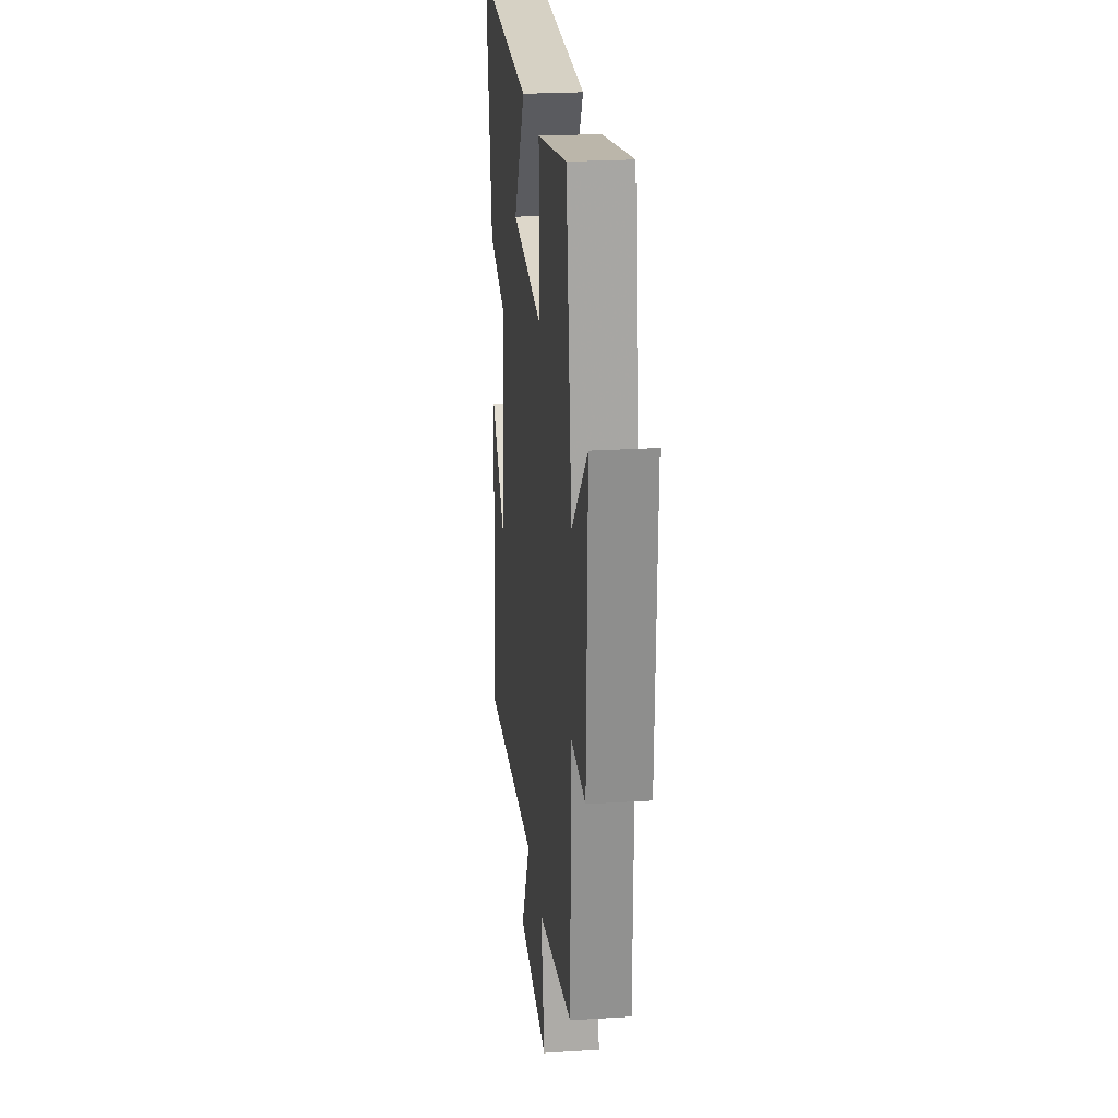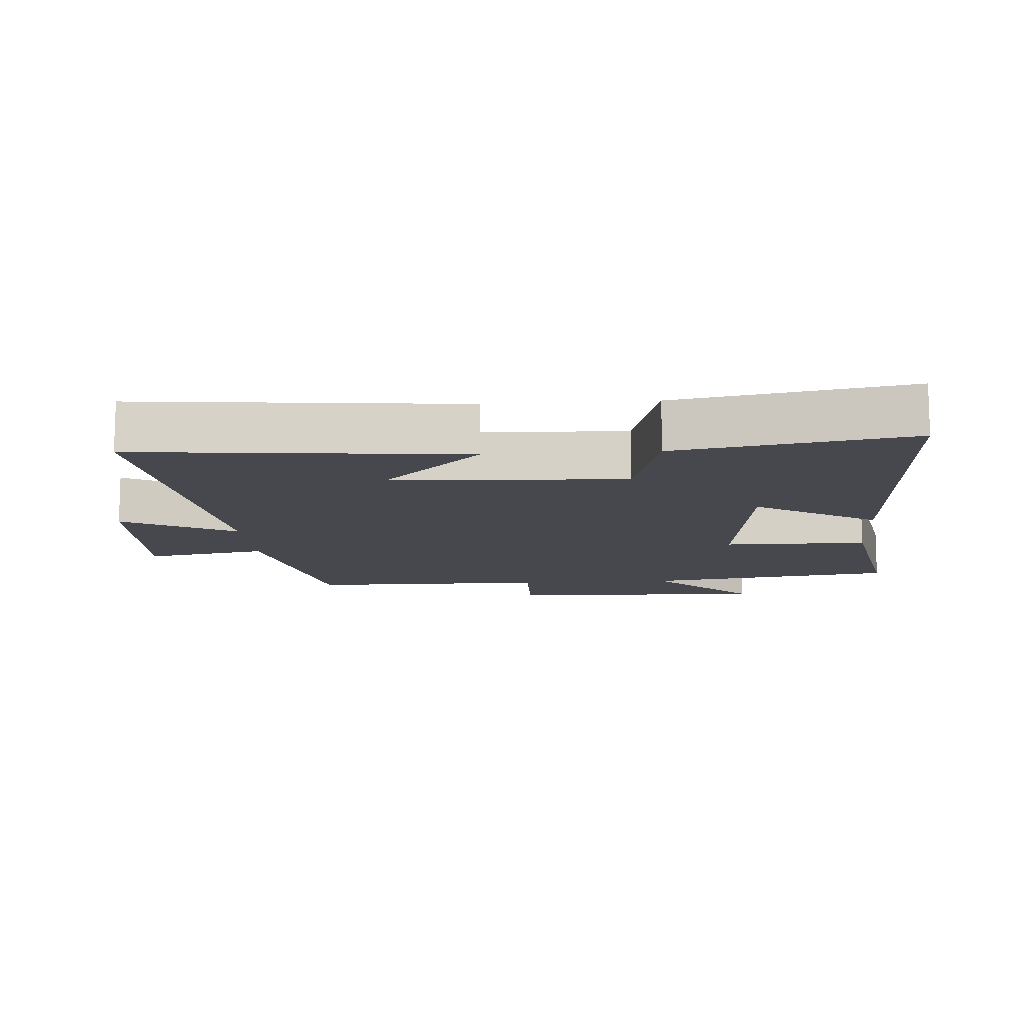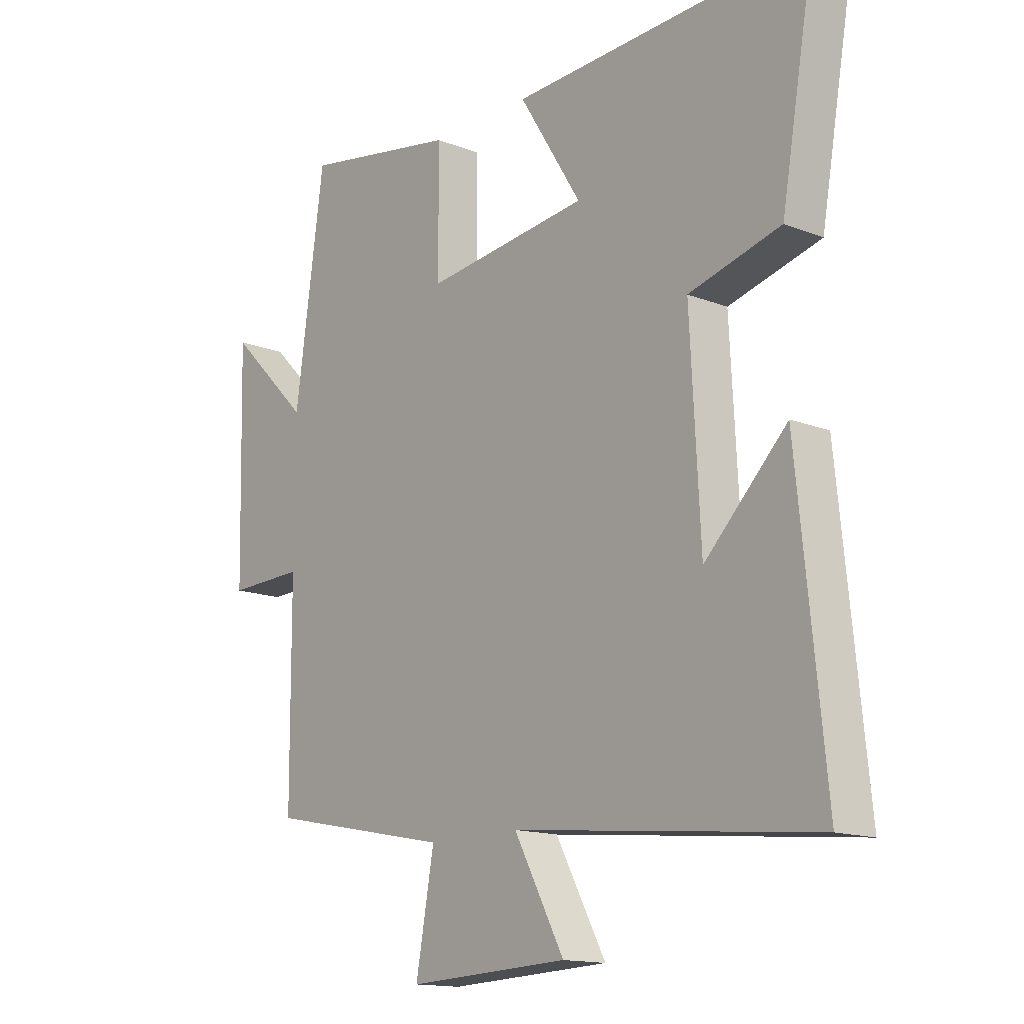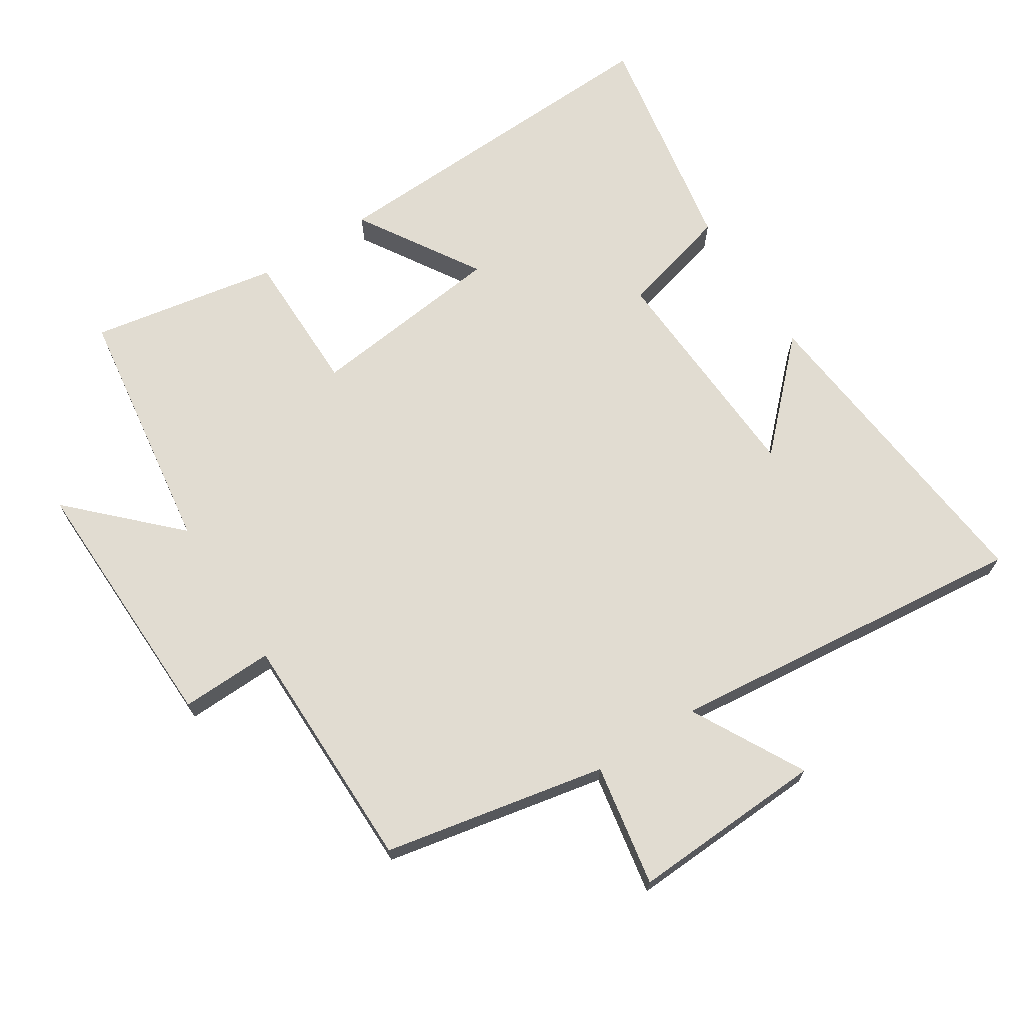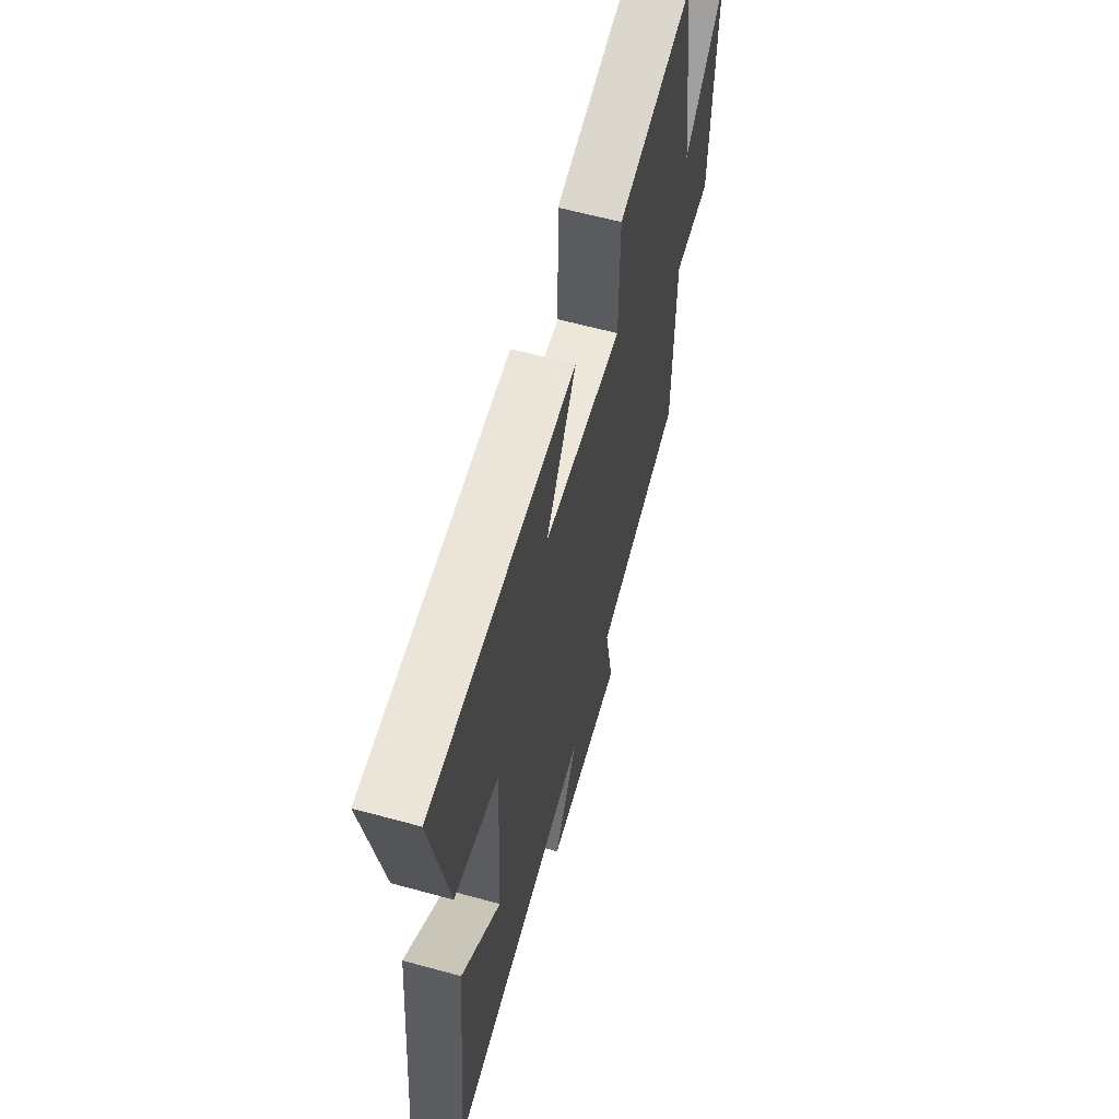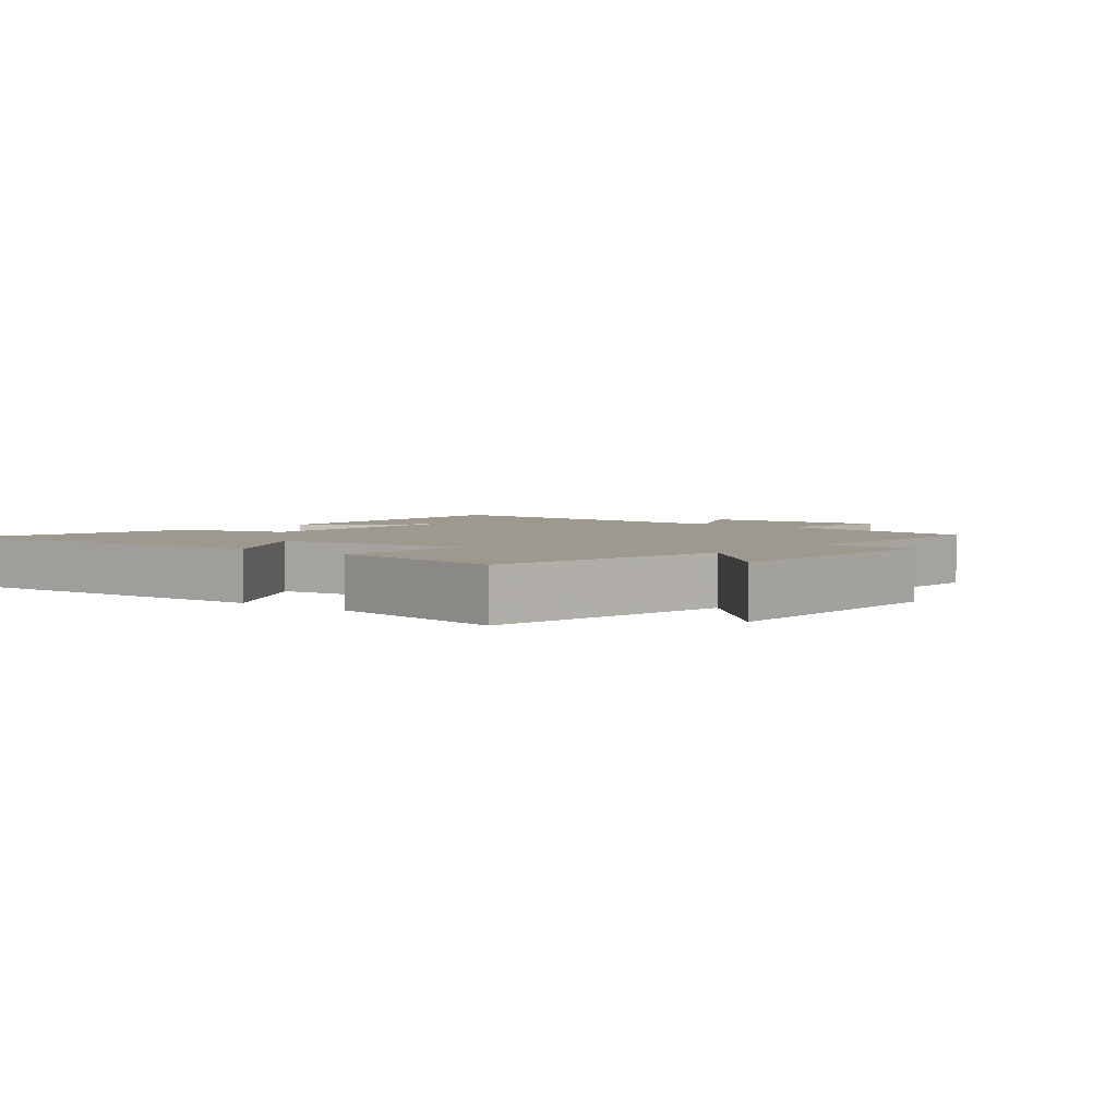
<metadata>
{"format":"obj","ext":"obj","renderer":"f3d","projection":"perspective","resolution":1024,"background":"white","views":[{"elev":24.2,"azim":84.0,"up":"+Z"},{"elev":-11.9,"azim":-85.8,"up":"+Y"},{"elev":-14.7,"azim":-130.2,"up":"+Z"},{"elev":69.1,"azim":147.3,"up":"+Y"},{"elev":62.2,"azim":-74.5,"up":"+Z"},{"elev":3.3,"azim":39.4,"up":"+Y"}]}
</metadata>
<code>
v 0.498 0.07 -0.433
v 0.164 0.07 -0.5
v 0.197 0.07 -0.683
v -0.095 0.07 -0.669
v -0.004 0.07 -0.5
v -0.549 0.07 -0.557
v -0.5 0.07 -0.069
v -0.352 0.07 -0.217
v -0.334 0.07 0.131
v -0.5 0.07 0.175
v -0.561 0.07 0.522
v -0.02 0.07 0.5
v -0.133 0.07 0.317
v 0.163 0.07 0.283
v 0.164 0.07 0.5
v 0.447 0.07 0.551
v 0.5 0.07 0.173
v 0.649 0.07 0.321
v 0.639 0.07 -0.075
v 0.5 0.07 -0.071
v 0.498 0 -0.433
v 0.164 0 -0.5
v 0.197 0 -0.683
v -0.095 0 -0.669
v -0.004 0 -0.5
v -0.549 0 -0.557
v -0.5 0 -0.069
v -0.352 0 -0.217
v -0.334 0 0.131
v -0.5 0 0.175
v -0.561 0 0.522
v -0.02 0 0.5
v -0.133 0 0.317
v 0.163 0 0.283
v 0.164 0 0.5
v 0.447 0 0.551
v 0.5 0 0.173
v 0.649 0 0.321
v 0.639 0 -0.075
v 0.5 0 -0.071
f 17 18 19 20
f 20 1 2
f 17 20 2
f 16 17 2
f 15 16 2
f 14 15 2
f 13 14 2
f 11 12 13
f 10 11 13
f 9 10 13
f 8 9 13 2
f 6 7 8
f 5 6 8
f 5 8 2
f 2 3 4 5
f 40 39 38 37
f 22 21 40
f 22 40 37
f 22 37 36
f 22 36 35
f 22 35 34
f 22 34 33
f 33 32 31
f 33 31 30
f 33 30 29
f 22 33 29 28
f 28 27 26
f 28 26 25
f 22 28 25
f 25 24 23 22
f 1 21 22 2
f 2 22 23 3
f 3 23 24 4
f 4 24 25 5
f 5 25 26 6
f 6 26 27 7
f 7 27 28 8
f 8 28 29 9
f 9 29 30 10
f 10 30 31 11
f 11 31 32 12
f 12 32 33 13
f 13 33 34 14
f 14 34 35 15
f 15 35 36 16
f 16 36 37 17
f 17 37 38 18
f 18 38 39 19
f 19 39 40 20
f 20 40 21 1

</code>
